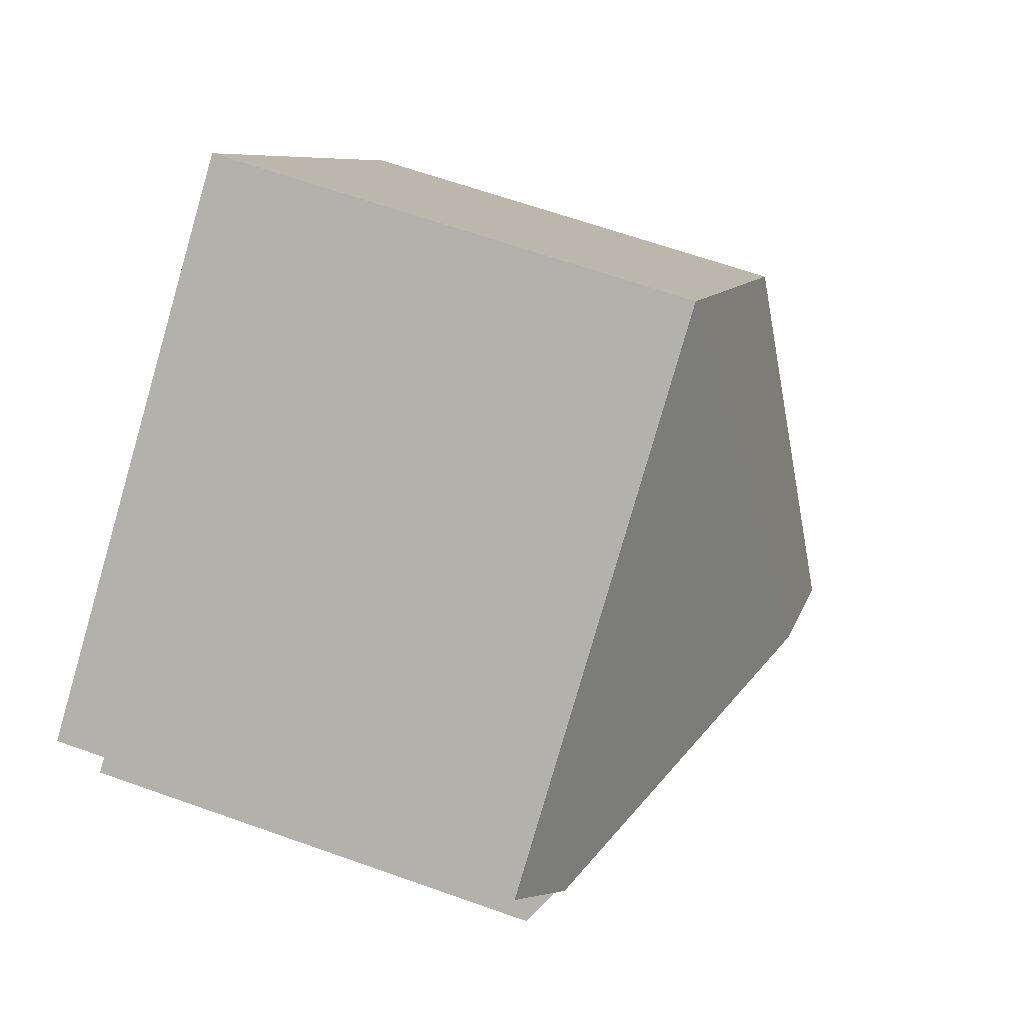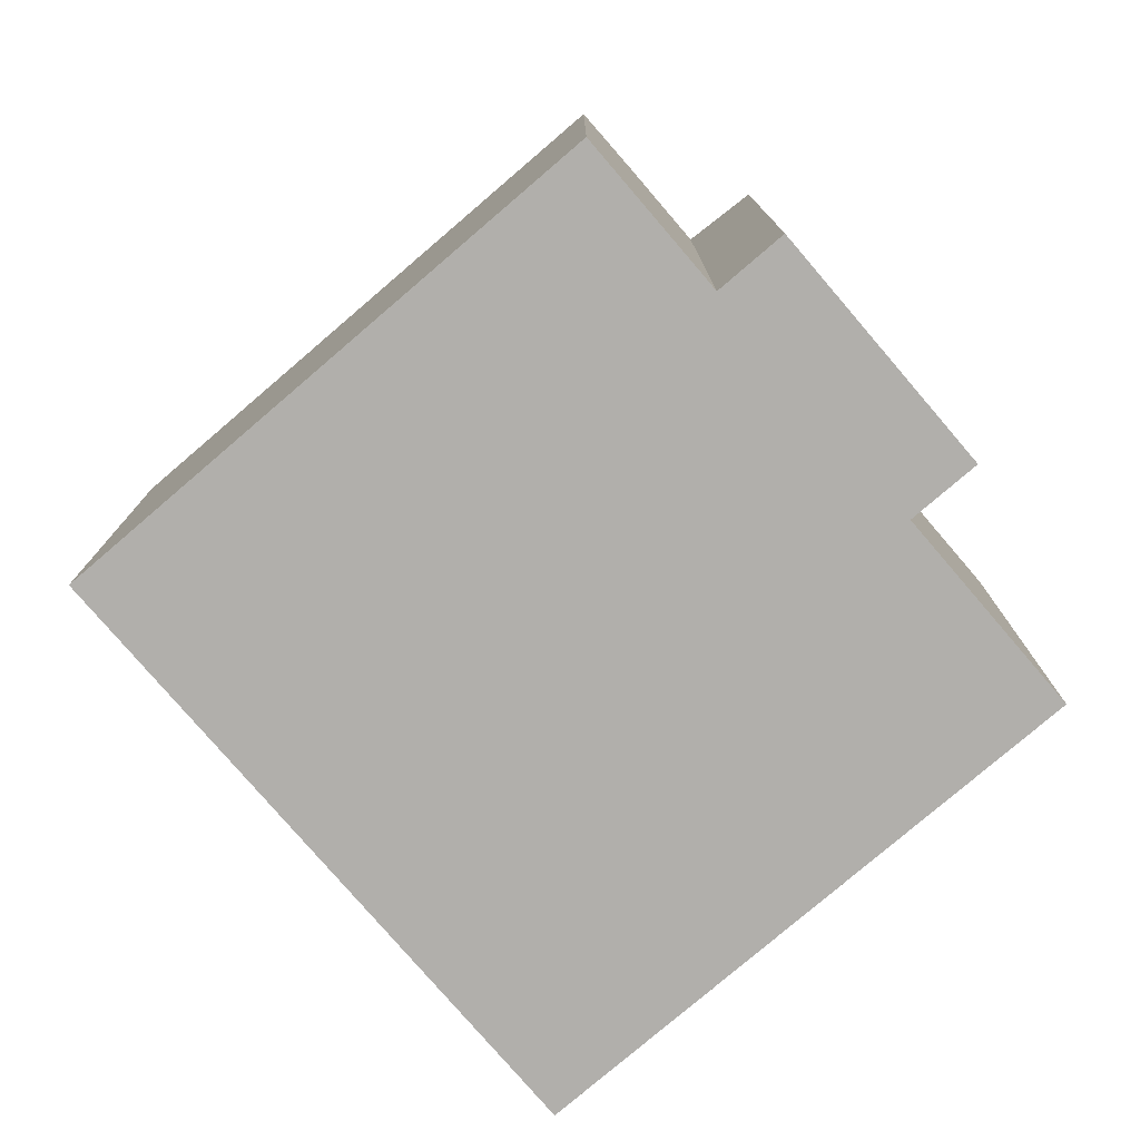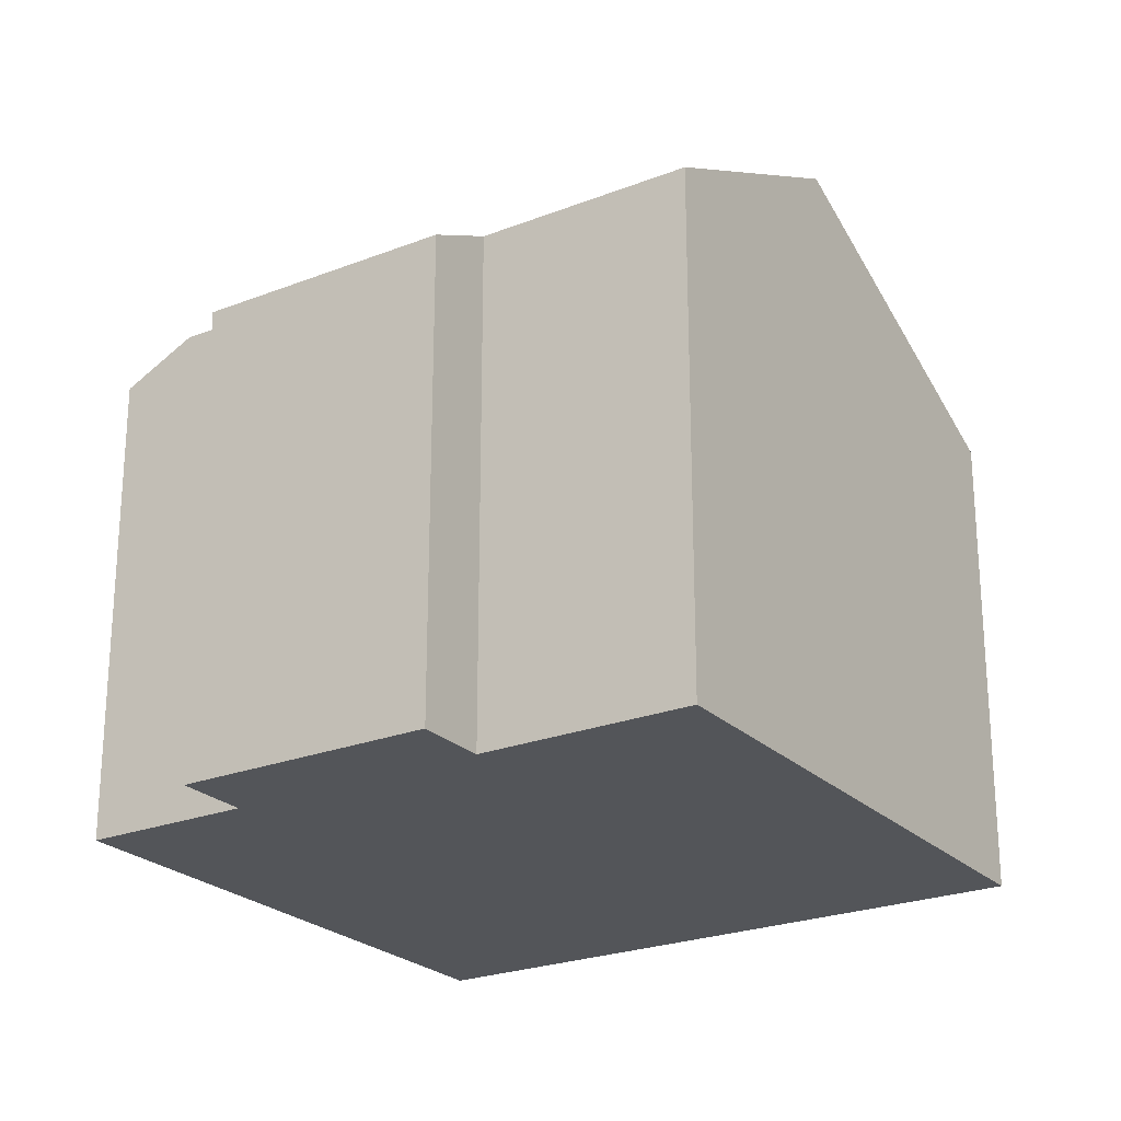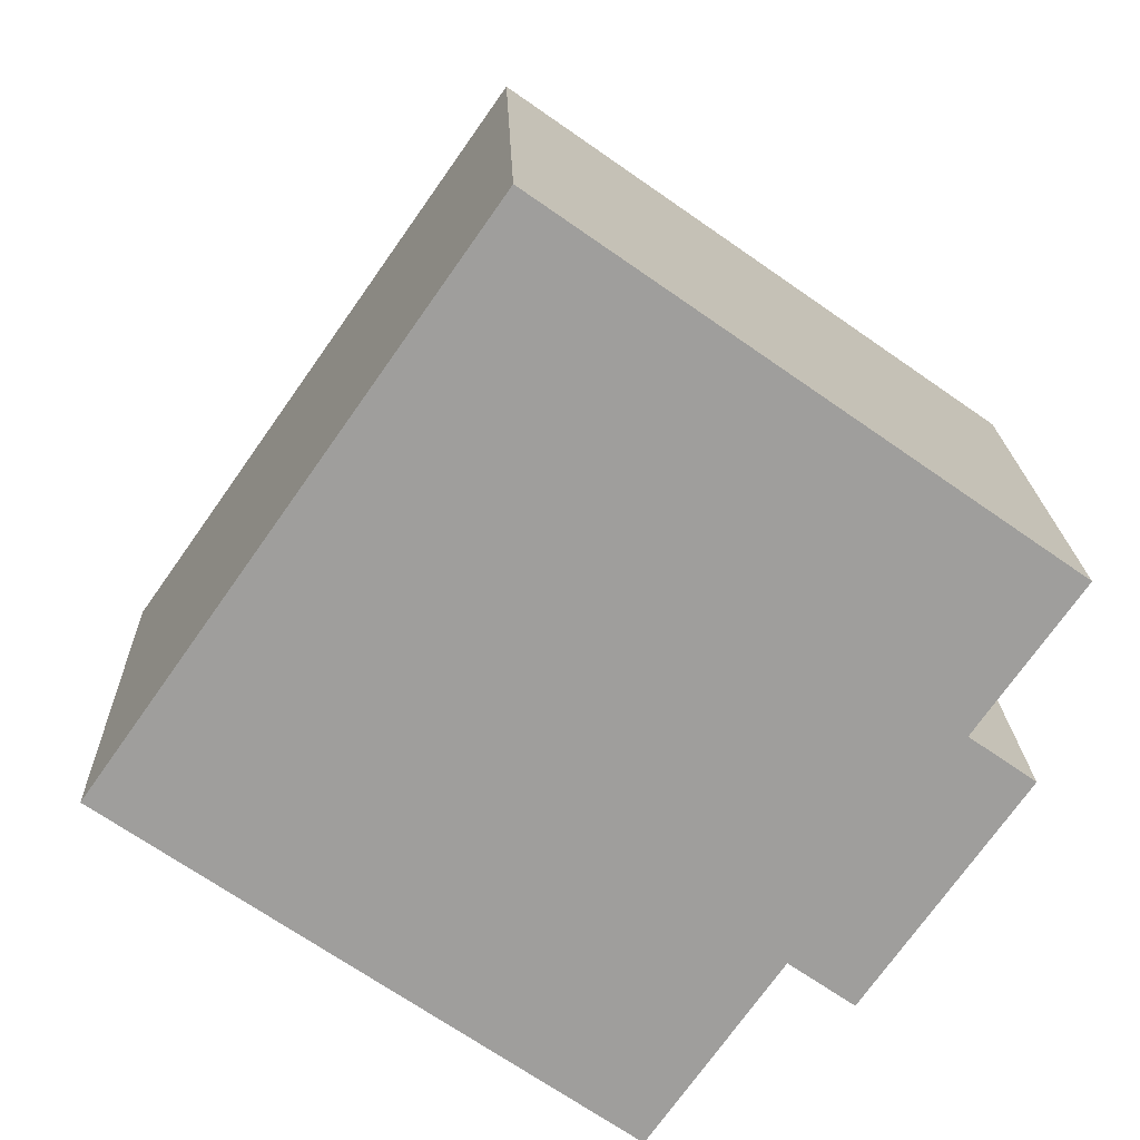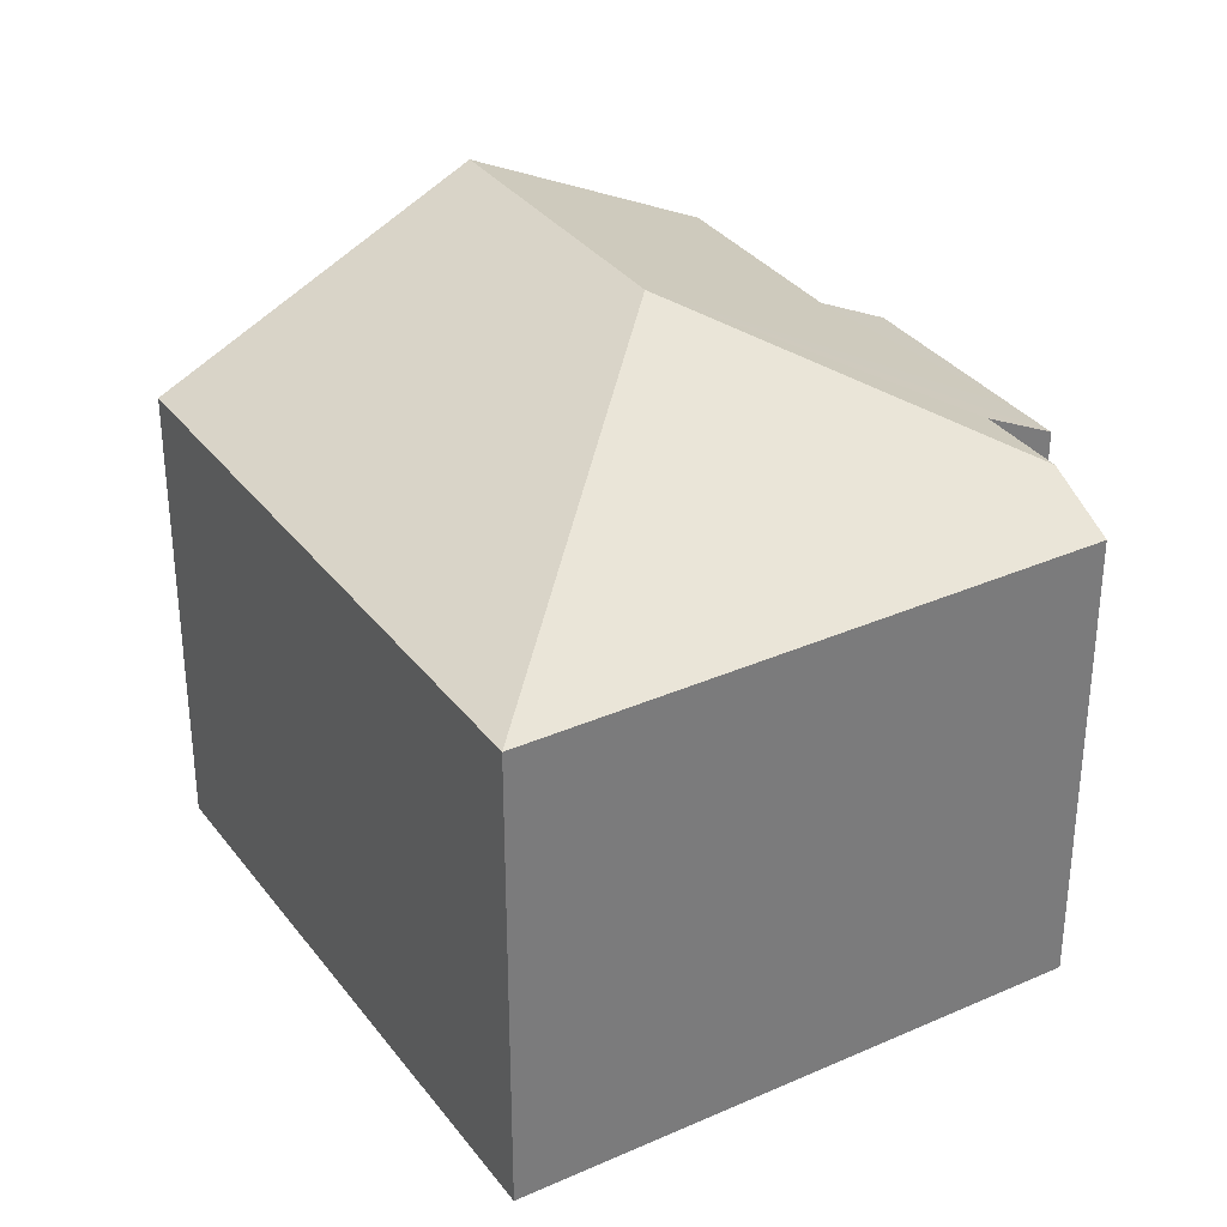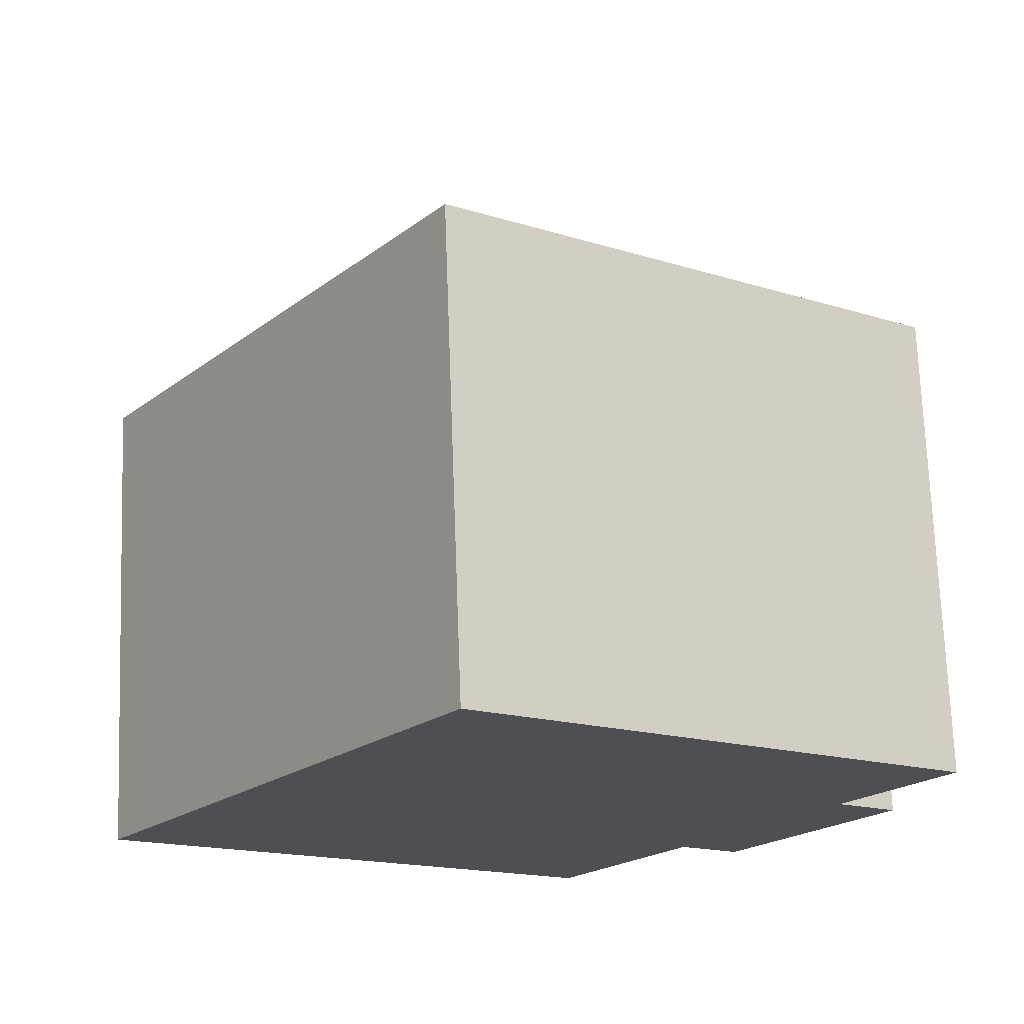
<metadata>
{"format":"obj","ext":"obj","renderer":"f3d","projection":"perspective","resolution":1024,"background":"white","views":[{"elev":63.9,"azim":109.8,"up":"+Z"},{"elev":-78.1,"azim":75.7,"up":"+Y"},{"elev":-24.1,"azim":158.1,"up":"+Y"},{"elev":19.1,"azim":-1.9,"up":"+Z"},{"elev":33.4,"azim":3.9,"up":"+Y"},{"elev":71.9,"azim":-2.1,"up":"+Z"}]}
</metadata>
<code>
v  15.13 9.504 2.389
v  6.934 8.83 9.863
v  15.94 8.83 3.532
v  8.441 11.82 1.222
v  12.47 8.83 -3.832
v  11.33 9.502 -3.031
v  14.67 8.83 -0.7
v  14.11 9.504 0.935
v  15.26 8.83 0.131
v  5.074 11.82 -3.567
v  9.008 9.502 -6.333
v  0 8.83 5.407e-16
v  15.26 -8.021e-18 0.131
v  12.47 2.346e-16 -3.832
v  14.67 4.286e-17 -0.7
v  11.33 1.856e-16 -3.031
v  9.008 3.878e-16 -6.333
v  14.11 -5.725e-17 0.935
v  15.94 -2.163e-16 3.532
v  15.13 -1.463e-16 2.389
v  0 0 0
v  5.074 2.184e-16 -3.567
v  6.934 -6.039e-16 9.863
g defaultobject
f 1 2 3
f 2 1 4
f 5 6 7
f 8 4 1
f 4 8 9
f 4 9 7
f 4 7 10
f 10 7 6
f 10 6 11
f 2 10 12
f 10 2 4
f 13 7 9
f 7 13 5
f 5 13 14
f 14 13 15
f 16 11 6
f 11 16 17
f 3 8 1
f 8 3 18
f 18 3 19
f 18 19 20
f 5 16 6
f 16 5 14
f 17 10 11
f 10 17 12
f 12 17 21
f 21 17 22
f 21 2 12
f 2 21 23
f 23 3 2
f 3 23 19
f 18 9 8
f 9 18 13
f 21 19 23
f 19 21 22
f 19 22 20
f 20 22 18
f 18 22 13
f 13 22 15
f 15 22 16
f 16 22 17
f 14 15 16

</code>
